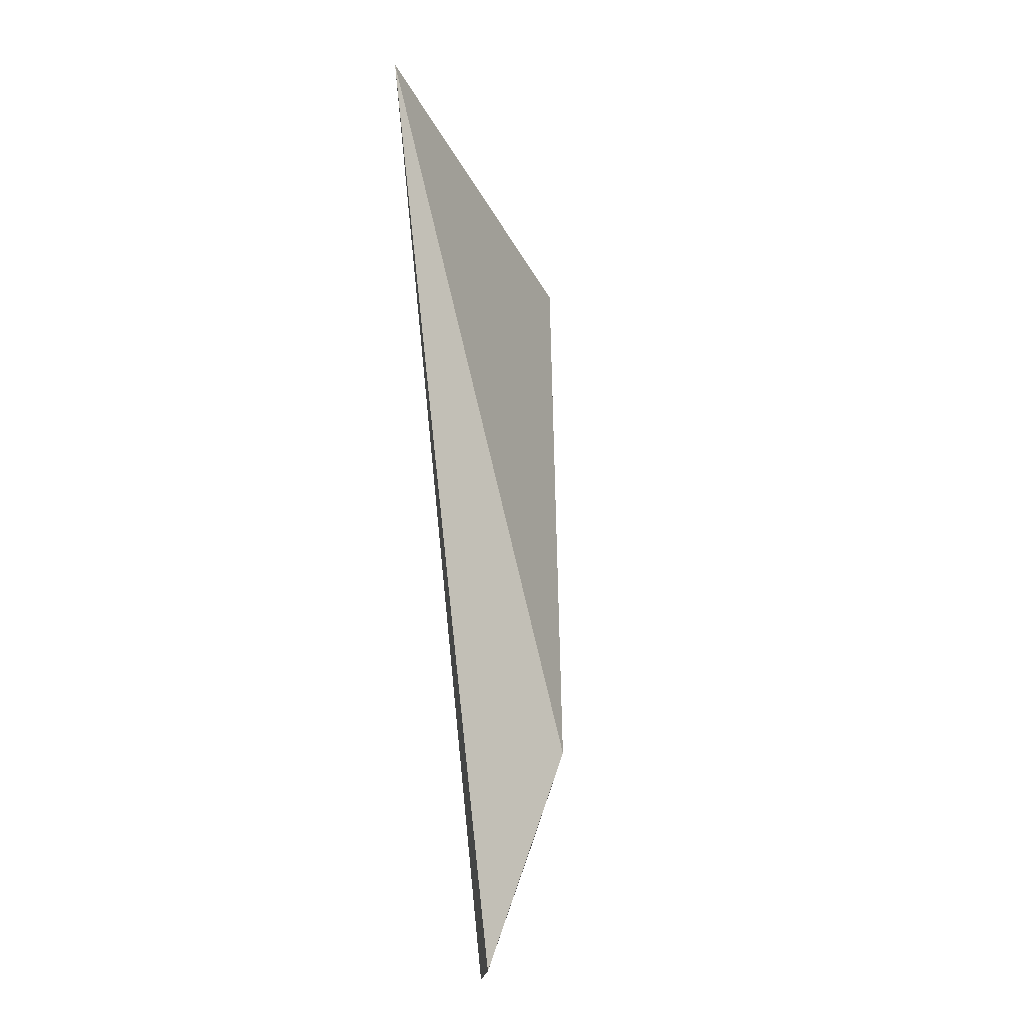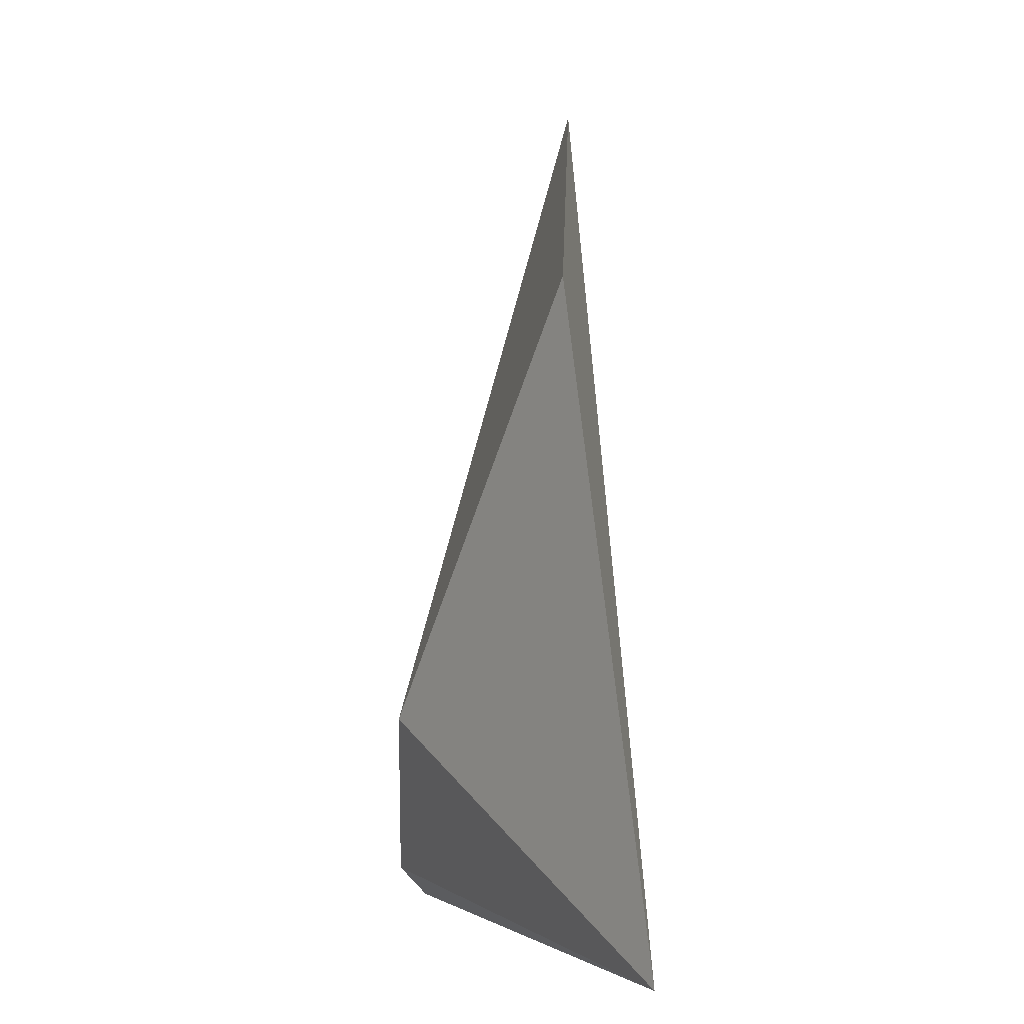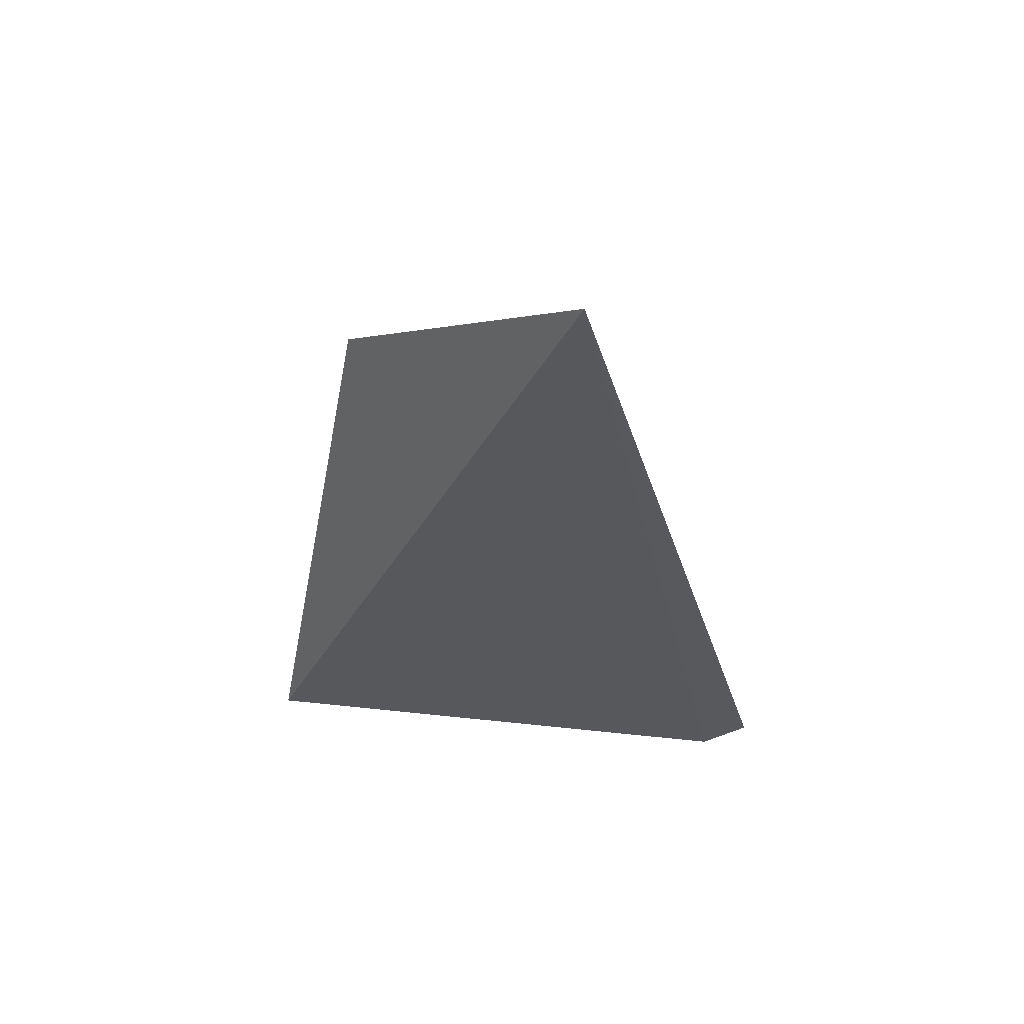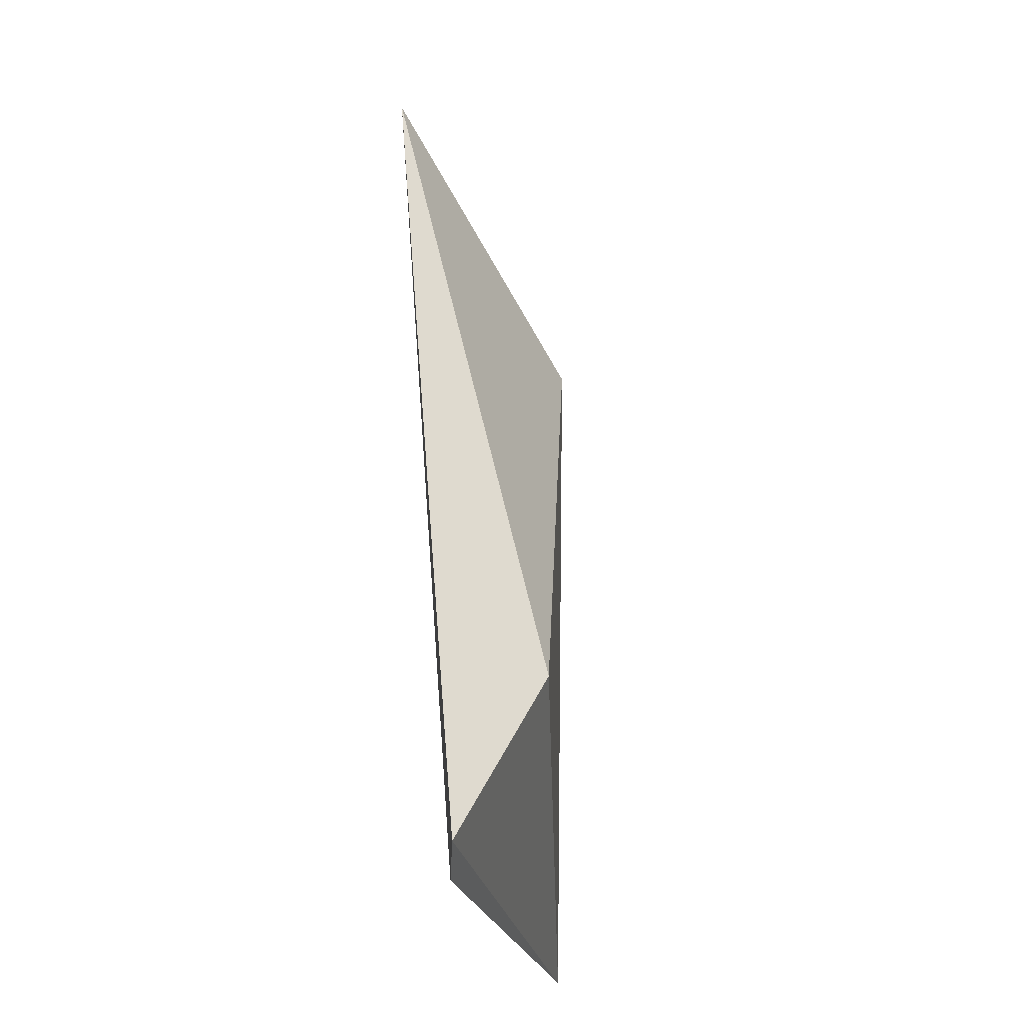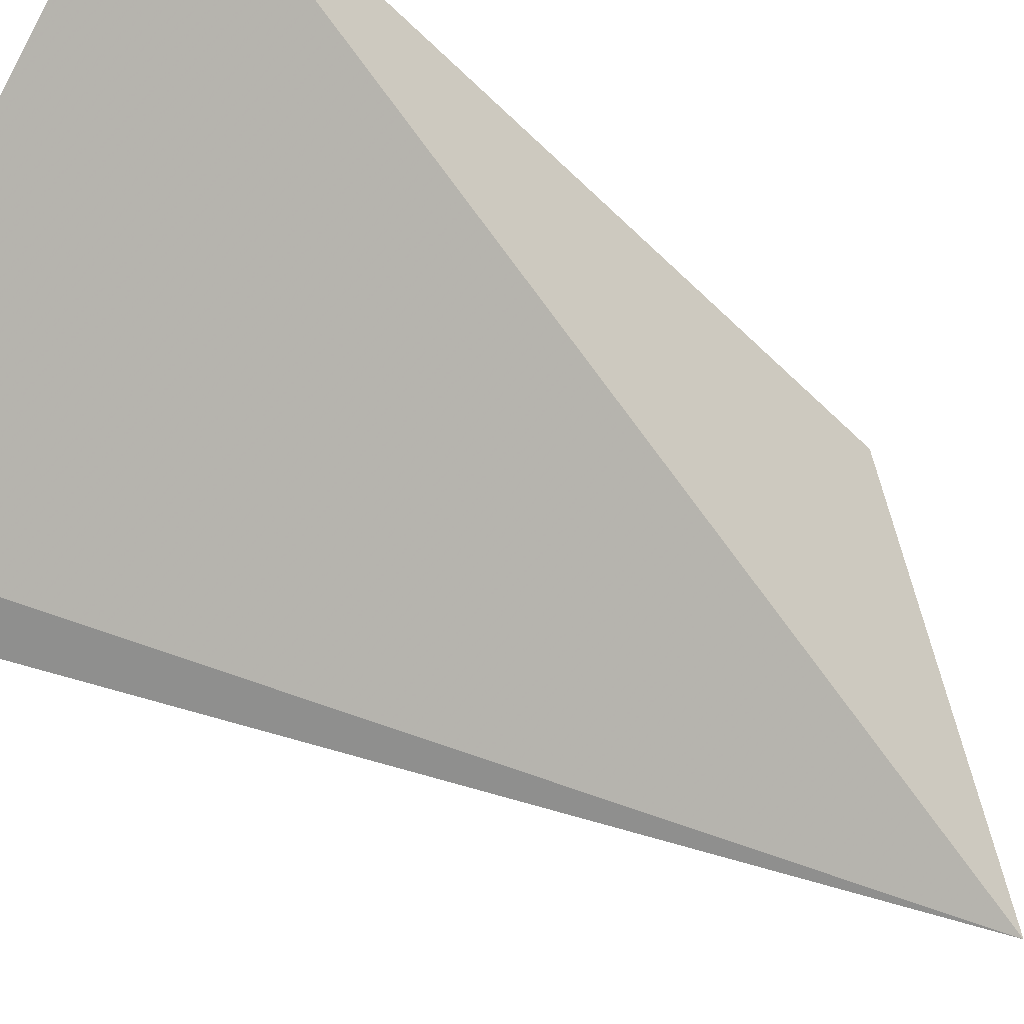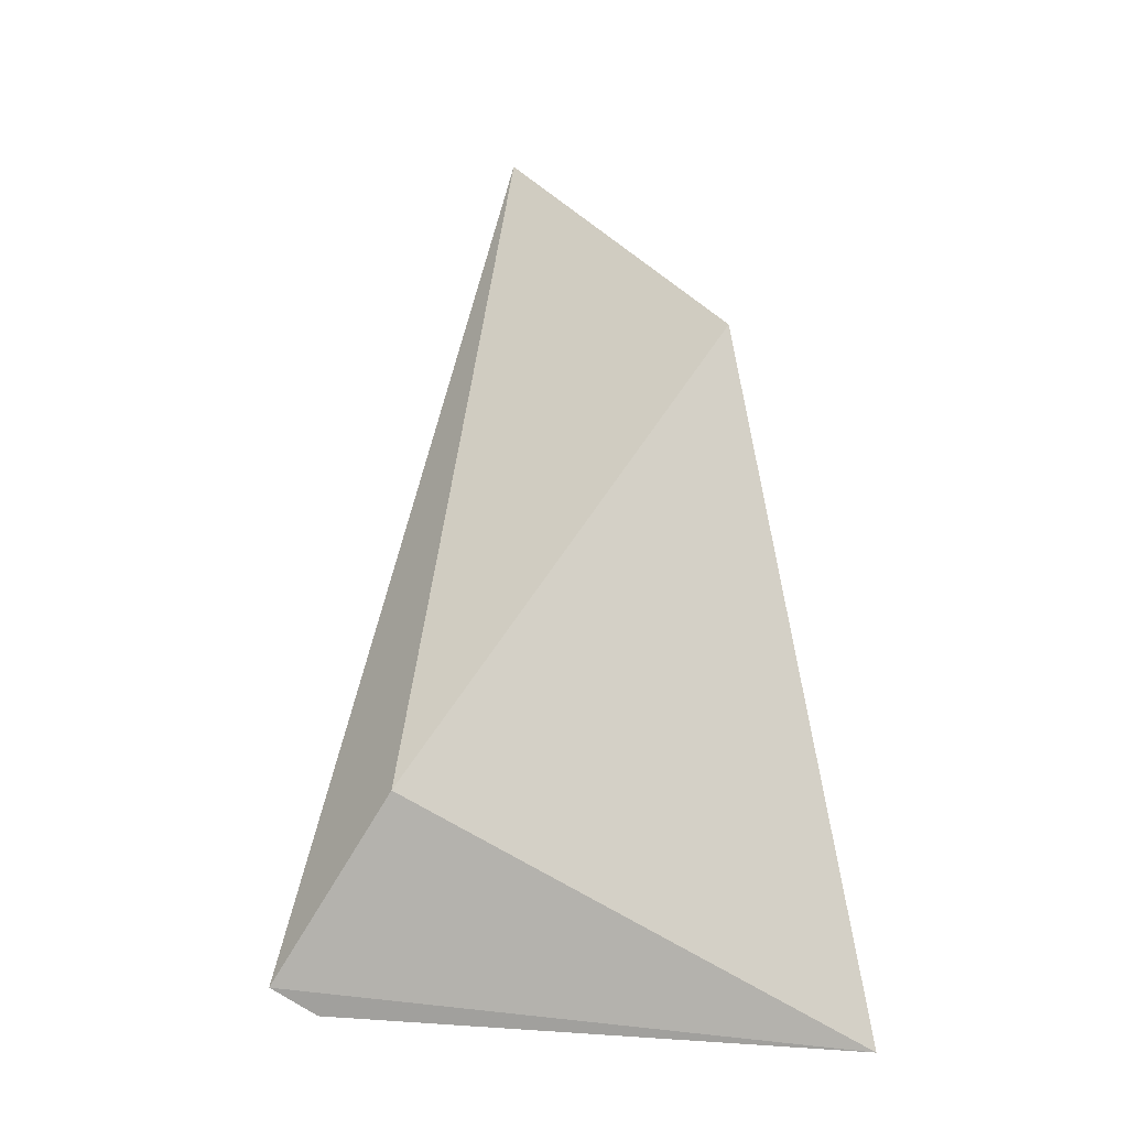
<metadata>
{"format":"obj","ext":"obj","renderer":"f3d","projection":"perspective","resolution":1024,"background":"white","views":[{"elev":7.8,"azim":-113.3,"up":"+Y"},{"elev":-4.3,"azim":34.8,"up":"+Y"},{"elev":54.4,"azim":159.4,"up":"+Y"},{"elev":-19.6,"azim":-107.5,"up":"+Y"},{"elev":-52.7,"azim":54.2,"up":"+Z"},{"elev":-12.2,"azim":-17.2,"up":"+Y"}]}
</metadata>
<code>
v -0.3859 0.04072 0.5267
v -0.4287 -0.02347 0.5095
v -0.3688 -0.05774 0.5309
v -0.4415 -0.04916 0.4924
v -0.4073 0.07497 0.4924
v -0.4349 -0.05299 0.4941
f 4 3 2
f 6 4 5
f 5 1 3
f 4 6 3
f 6 5 3
f 5 4 2
f 1 5 2
f 3 1 2

</code>
